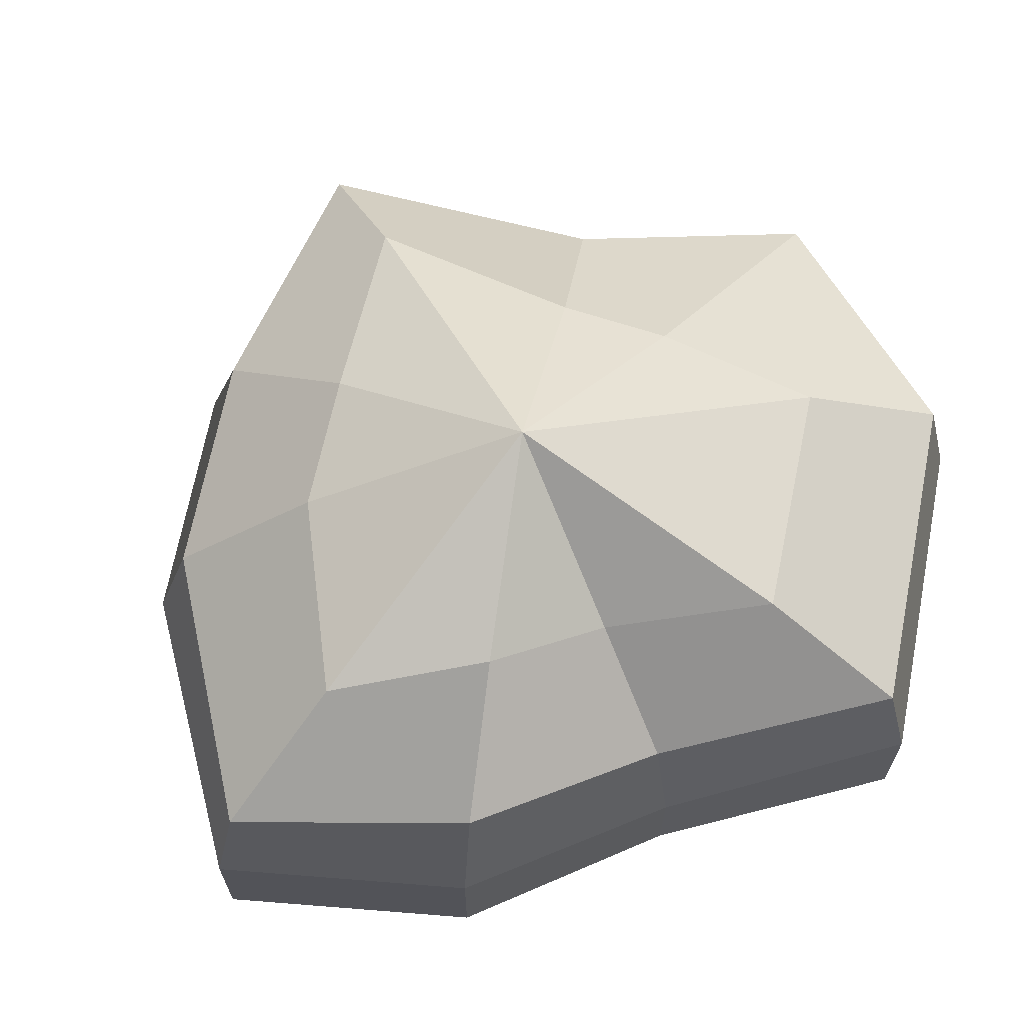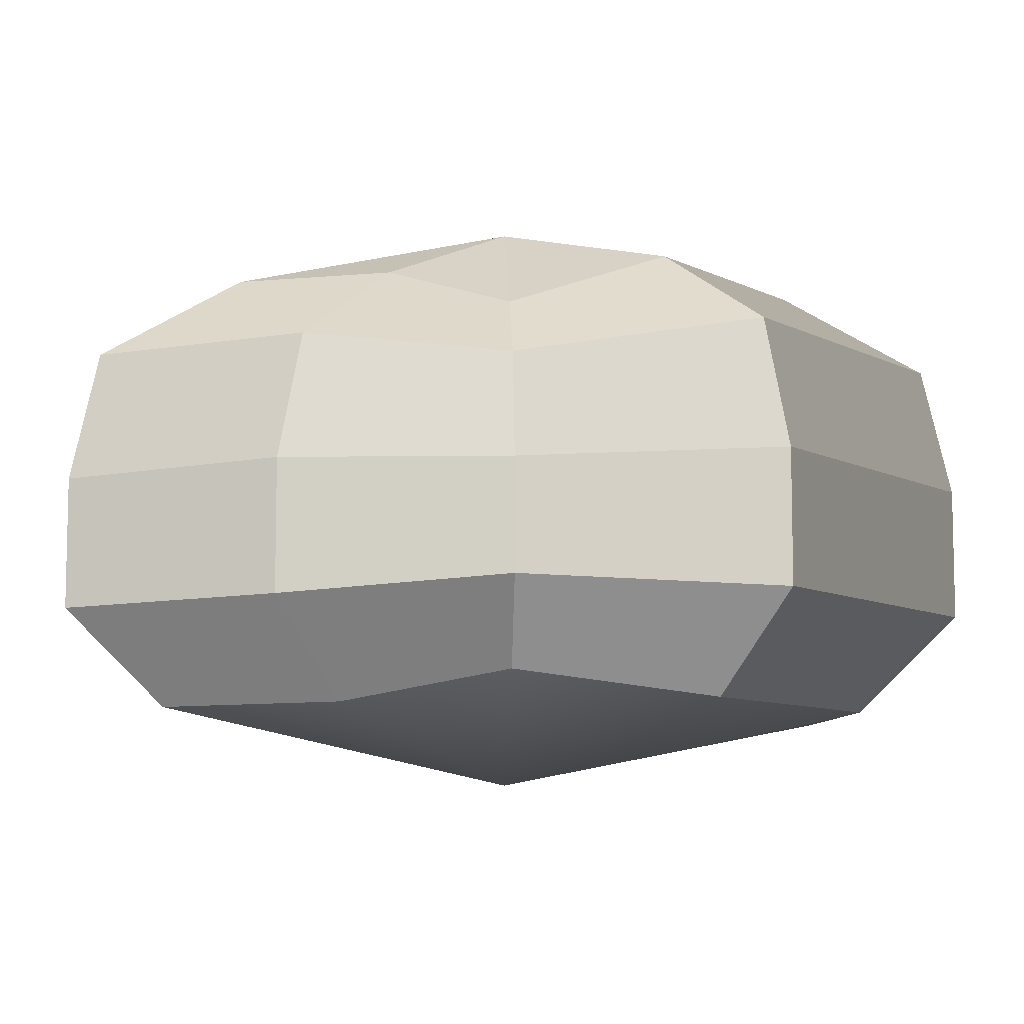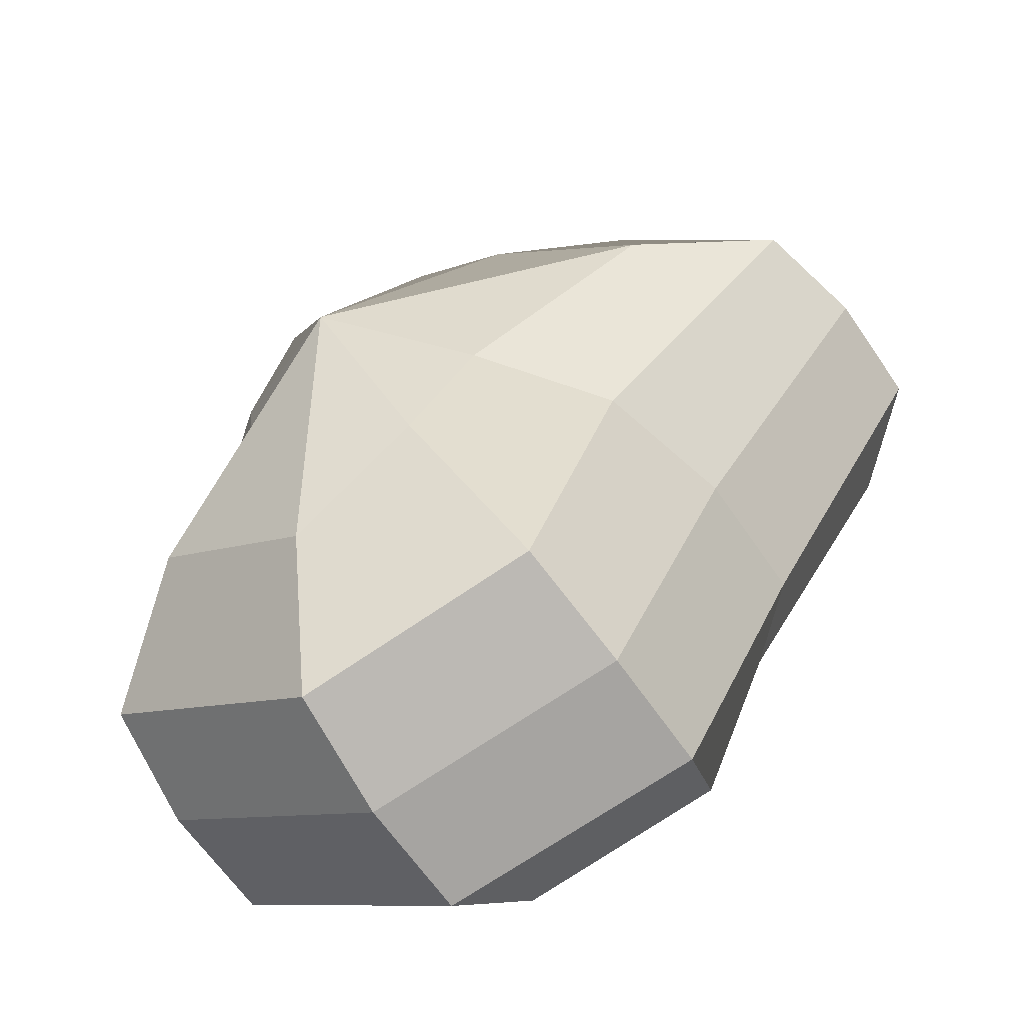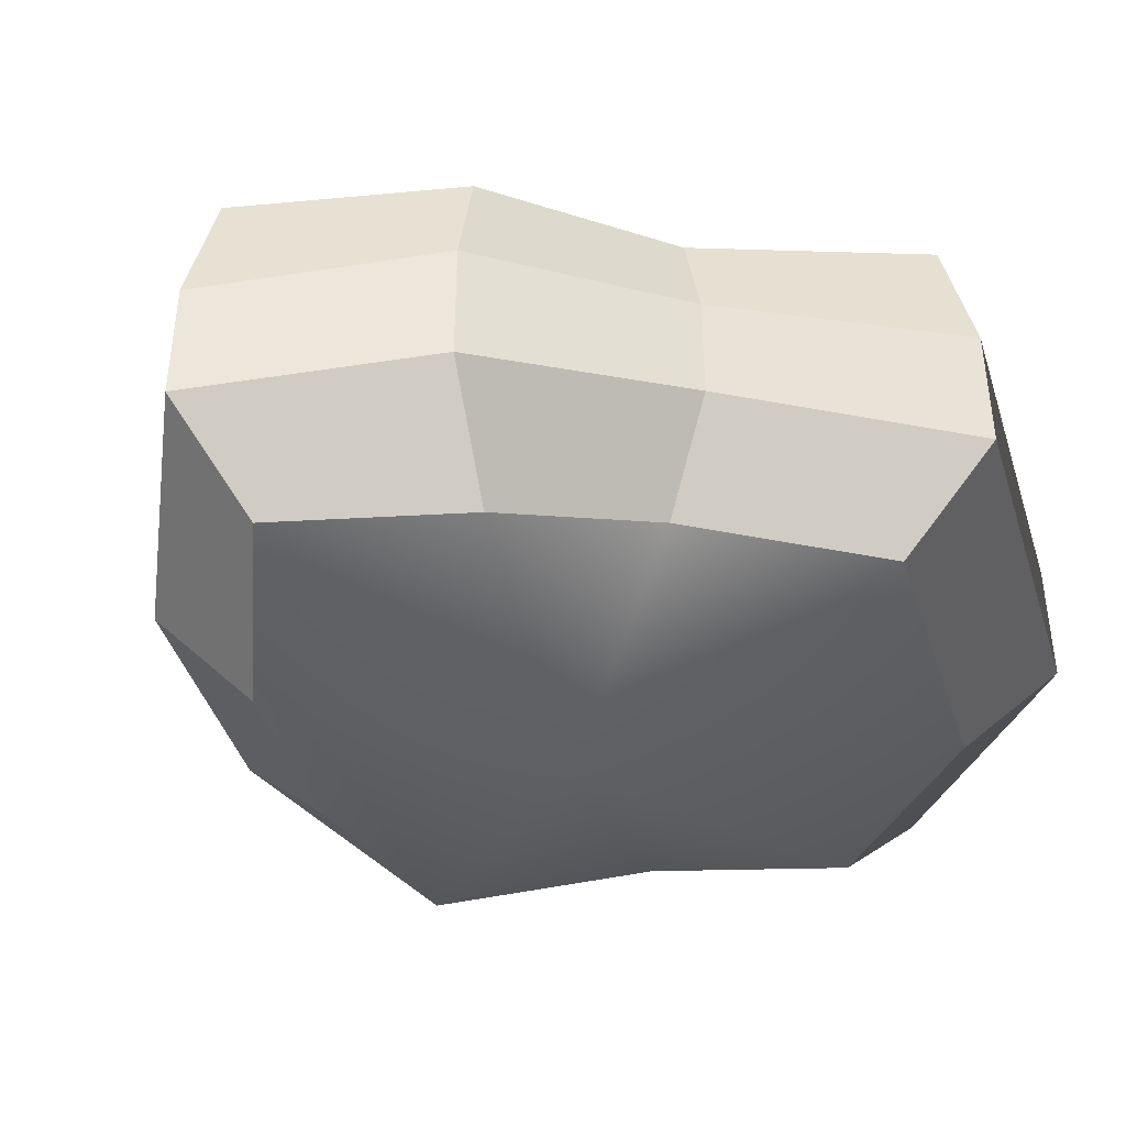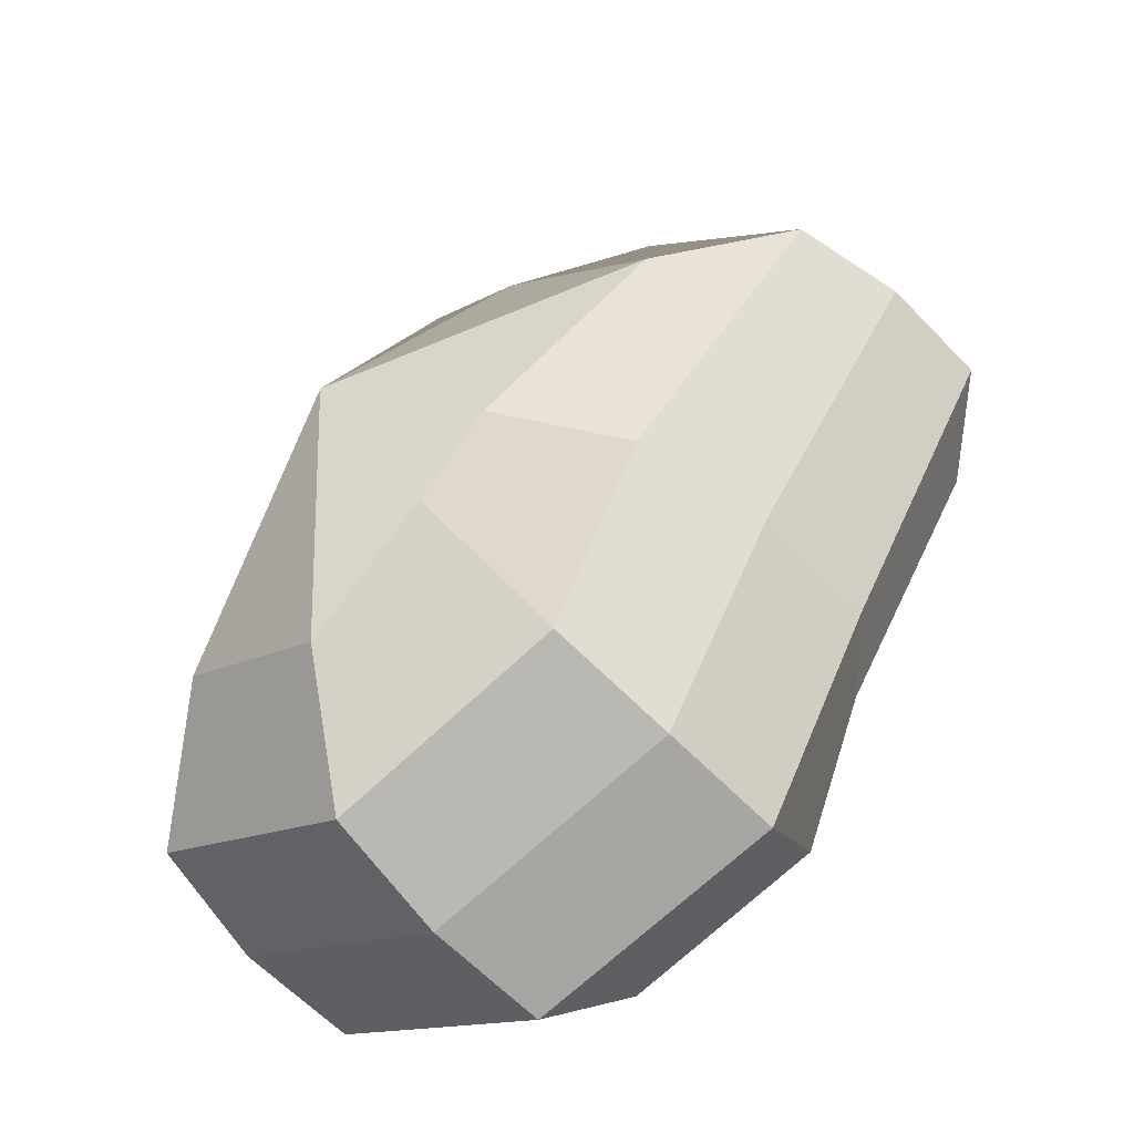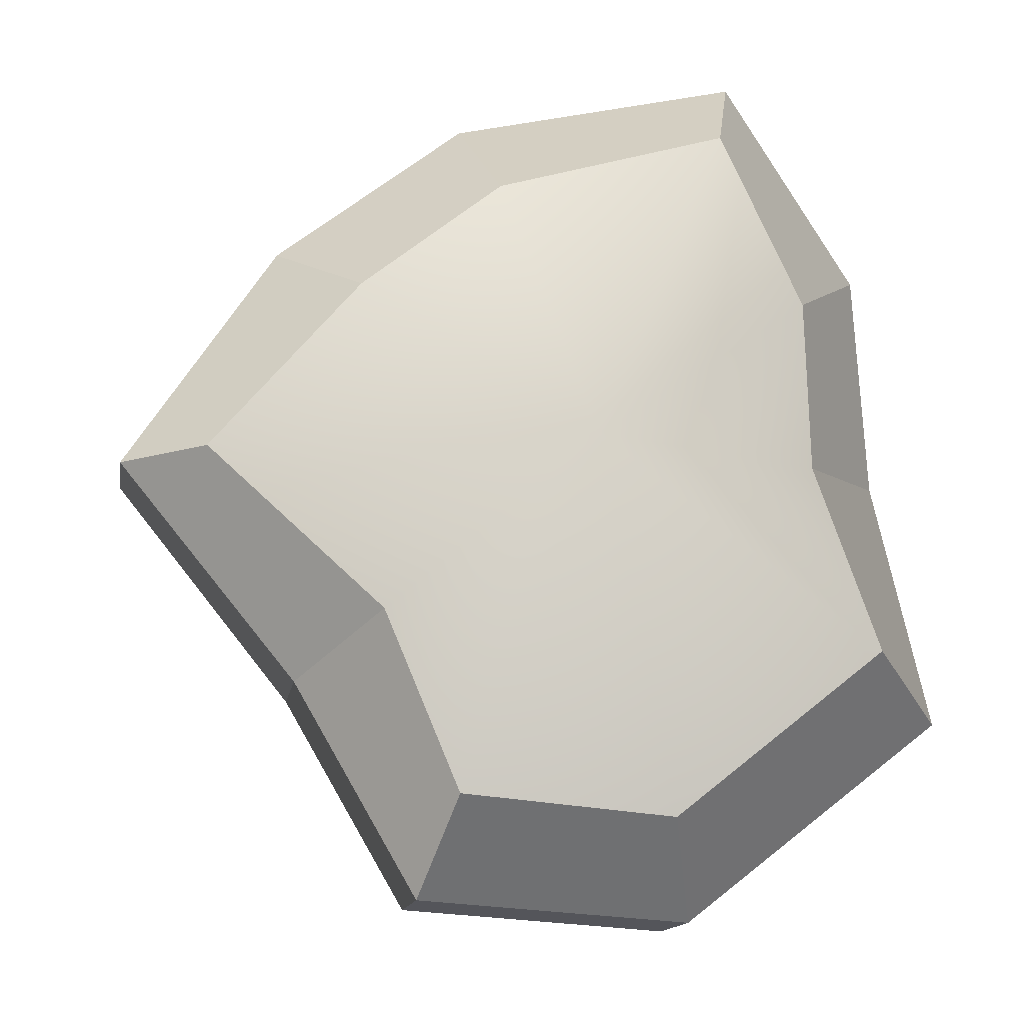
<metadata>
{"format":"obj","ext":"obj","renderer":"f3d","projection":"perspective","resolution":1024,"background":"white","views":[{"elev":67.3,"azim":62.8,"up":"+Y"},{"elev":-8.6,"azim":88.1,"up":"+Y"},{"elev":-63.3,"azim":-145.9,"up":"+Z"},{"elev":-42.2,"azim":68.9,"up":"+Y"},{"elev":-61.2,"azim":-136.5,"up":"+Z"},{"elev":-13.6,"azim":-8.7,"up":"+Z"}]}
</metadata>
<code>
v 0.01455 -0.02578 -0.04036
v 0.004625 -0.03398 0.001091
v 0.03879 -0.02578 -0.02105
v -0.009662 -0.02578 -0.03818
v -0.01825 -0.02578 -0.01778
v -0.03822 -0.02223 0.001091
v -0.02135 -0.02578 0.01996
v -0.005296 -0.02578 0.03272
v 0.0211 -0.02578 0.04036
v 0.0306 -0.02578 0.01996
v 0.03219 -0.02223 0.001091
v 0.03879 -0.02578 -0.02105
v 0.04797 -0.01489 -0.02773
v 0.01805 -0.01489 -0.05115
v 0.01455 -0.02578 -0.04036
v 0.01455 -0.02578 -0.04036
v 0.01805 -0.01489 -0.05115
v -0.01317 -0.01489 -0.04897
v -0.009662 -0.02578 -0.03818
v -0.009662 -0.02578 -0.03818
v -0.01317 -0.01489 -0.04897
v -0.02743 -0.01489 -0.02445
v -0.01825 -0.02578 -0.01778
v -0.01825 -0.02578 -0.01778
v -0.02743 -0.01489 -0.02445
v -0.04797 -0.01289 0.001091
v -0.03822 -0.02223 0.001091
v -0.03822 -0.02223 0.001091
v -0.04797 -0.01289 0.001091
v -0.03053 -0.01489 0.02663
v -0.02135 -0.02578 0.01996
v -0.02135 -0.02578 0.01996
v -0.03053 -0.01489 0.02663
v -0.008803 -0.01489 0.04351
v -0.005296 -0.02578 0.03272
v -0.005296 -0.02578 0.03272
v -0.008803 -0.01489 0.04351
v 0.0246 -0.01489 0.05115
v 0.0211 -0.02578 0.04036
v 0.0211 -0.02578 0.04036
v 0.0246 -0.01489 0.05115
v 0.03978 -0.01489 0.02663
v 0.0306 -0.02578 0.01996
v 0.0306 -0.02578 0.01996
v 0.03978 -0.01489 0.02663
v 0.04194 -0.01289 0.001091
v 0.03219 -0.02223 0.001091
v 0.03219 -0.02223 0.001091
v 0.04194 -0.01289 0.001091
v 0.04797 -0.01489 -0.02773
v 0.03879 -0.02578 -0.02105
v 0.04797 -0.01489 -0.02773
v 0.04797 -0.0001484 -0.02773
v 0.01805 -0.0001484 -0.05115
v 0.01805 -0.01489 -0.05115
v 0.01805 -0.01489 -0.05115
v 0.01805 -0.0001484 -0.05115
v -0.01317 -0.0001484 -0.04897
v -0.01317 -0.01489 -0.04897
v -0.01317 -0.01489 -0.04897
v -0.01317 -0.0001484 -0.04897
v -0.02743 -0.0001484 -0.02445
v -0.02743 -0.01489 -0.02445
v -0.02743 -0.01489 -0.02445
v -0.02743 -0.0001484 -0.02445
v -0.04797 -0.0002295 0.001091
v -0.04797 -0.01289 0.001091
v -0.04797 -0.01289 0.001091
v -0.04797 -0.0002295 0.001091
v -0.03053 -0.0001484 0.02663
v -0.03053 -0.01489 0.02663
v -0.03053 -0.01489 0.02663
v -0.03053 -0.0001484 0.02663
v -0.008803 -0.0001484 0.04351
v -0.008803 -0.01489 0.04351
v -0.008803 -0.01489 0.04351
v -0.008803 -0.0001484 0.04351
v 0.0246 -0.0001484 0.05115
v 0.0246 -0.01489 0.05115
v 0.0246 -0.01489 0.05115
v 0.0246 -0.0001484 0.05115
v 0.03978 -0.0001484 0.02663
v 0.03978 -0.01489 0.02663
v 0.03978 -0.01489 0.02663
v 0.03978 -0.0001484 0.02663
v 0.04194 -0.0002295 0.001091
v 0.04194 -0.01289 0.001091
v 0.04194 -0.01289 0.001091
v 0.04194 -0.0002295 0.001091
v 0.04797 -0.0001484 -0.02773
v 0.04797 -0.01489 -0.02773
v 0.04797 -0.0001484 -0.02773
v 0.04569 0.01428 -0.0254
v 0.01715 0.01428 -0.04799
v 0.01805 -0.0001484 -0.05115
v 0.01805 -0.0001484 -0.05115
v 0.01715 0.01428 -0.04799
v -0.01183 0.01428 -0.0456
v -0.01317 -0.0001484 -0.04897
v -0.01317 -0.0001484 -0.04897
v -0.01183 0.01428 -0.0456
v -0.02321 0.01428 -0.02181
v -0.02743 -0.0001484 -0.02445
v -0.02743 -0.0001484 -0.02445
v -0.02321 0.01428 -0.02181
v -0.0453 0.01197 0.001197
v -0.04797 -0.0002295 0.001091
v -0.04797 -0.0002295 0.001091
v -0.0453 0.01197 0.001197
v -0.02661 0.01428 0.0242
v -0.03053 -0.0001484 0.02663
v -0.03053 -0.0001484 0.02663
v -0.02661 0.01428 0.0242
v -0.00704 0.01428 0.03961
v -0.008803 -0.0001484 0.04351
v -0.008803 -0.0001484 0.04351
v -0.00704 0.01428 0.03961
v 0.02433 0.01428 0.04799
v 0.0246 -0.0001484 0.05115
v 0.0246 -0.0001484 0.05115
v 0.02433 0.01428 0.04799
v 0.03671 0.01428 0.0242
v 0.03978 -0.0001484 0.02663
v 0.03978 -0.0001484 0.02663
v 0.03671 0.01428 0.0242
v 0.03865 0.01197 0.001197
v 0.04194 -0.0002295 0.001091
v 0.04194 -0.0002295 0.001091
v 0.03865 0.01197 0.001197
v 0.04569 0.01428 -0.0254
v 0.04797 -0.0001484 -0.02773
v 0.04569 0.01428 -0.0254
v 0.03225 0.02437 -0.01615
v 0.01204 0.02437 -0.03257
v 0.01715 0.01428 -0.04799
v 0.01715 0.01428 -0.04799
v 0.01204 0.02437 -0.03257
v -0.002591 0.02437 -0.02139
v -0.01183 0.01428 -0.0456
v -0.01183 0.01428 -0.0456
v -0.002591 0.02437 -0.02139
v -0.01125 0.02437 -0.0128
v -0.02321 0.01428 -0.02181
v -0.02321 0.01428 -0.02181
v -0.01125 0.02437 -0.0128
v -0.03124 0.02075 0.001117
v -0.0453 0.01197 0.001197
v -0.0453 0.01197 0.001197
v -0.03124 0.02075 0.001117
v -0.01443 0.02437 0.01503
v -0.02661 0.01428 0.0242
v -0.02661 0.01428 0.0242
v -0.01443 0.02437 0.01503
v -0.002591 0.02437 0.02475
v -0.00704 0.01428 0.03961
v -0.00704 0.01428 0.03961
v -0.002591 0.02437 0.02475
v 0.01874 0.02437 0.03257
v 0.02433 0.01428 0.04799
v 0.02433 0.01428 0.04799
v 0.01874 0.02437 0.03257
v 0.02387 0.02437 0.01503
v 0.03671 0.01428 0.0242
v 0.03671 0.01428 0.0242
v 0.02387 0.02437 0.01503
v 0.02505 0.02075 0.001117
v 0.03865 0.01197 0.001197
v 0.03865 0.01197 0.001197
v 0.02505 0.02075 0.001117
v 0.03225 0.02437 -0.01615
v 0.04569 0.01428 -0.0254
v 0.03225 0.02437 -0.01615
v 0.004625 0.03398 0.001091
v 0.01204 0.02437 -0.03257
v 0.01204 0.02437 -0.03257
v 0.004625 0.03398 0.001091
v -0.002591 0.02437 -0.02139
v -0.002591 0.02437 -0.02139
v 0.004625 0.03398 0.001091
v -0.01125 0.02437 -0.0128
v -0.01125 0.02437 -0.0128
v 0.004625 0.03398 0.001091
v -0.03124 0.02075 0.001117
v -0.03124 0.02075 0.001117
v 0.004625 0.03398 0.001091
v -0.01443 0.02437 0.01503
v -0.01443 0.02437 0.01503
v 0.004625 0.03398 0.001091
v -0.002591 0.02437 0.02475
v -0.002591 0.02437 0.02475
v 0.004625 0.03398 0.001091
v 0.01874 0.02437 0.03257
v 0.01874 0.02437 0.03257
v 0.004625 0.03398 0.001091
v 0.02387 0.02437 0.01503
v 0.02387 0.02437 0.01503
v 0.004625 0.03398 0.001091
v 0.02505 0.02075 0.001117
v 0.02505 0.02075 0.001117
v 0.004625 0.03398 0.001091
v 0.03225 0.02437 -0.01615
g pCylinder7_9_4108_166
f 1 3 2
f 4 1 2
f 5 4 2
f 6 5 2
f 7 6 2
f 8 7 2
f 9 8 2
f 10 9 2
f 11 10 2
f 3 11 2
f 12 14 13
f 12 15 14
f 16 18 17
f 16 19 18
f 20 22 21
f 20 23 22
f 24 26 25
f 24 27 26
f 28 30 29
f 28 31 30
f 32 34 33
f 32 35 34
f 36 38 37
f 36 39 38
f 40 42 41
f 40 43 42
f 44 46 45
f 44 47 46
f 48 50 49
f 48 51 50
f 52 54 53
f 52 55 54
f 56 58 57
f 56 59 58
f 60 62 61
f 60 63 62
f 64 66 65
f 64 67 66
f 68 70 69
f 68 71 70
f 72 74 73
f 72 75 74
f 76 78 77
f 76 79 78
f 80 82 81
f 80 83 82
f 84 86 85
f 84 87 86
f 88 90 89
f 88 91 90
f 92 94 93
f 92 95 94
f 96 98 97
f 96 99 98
f 100 102 101
f 100 103 102
f 104 106 105
f 104 107 106
f 108 110 109
f 108 111 110
f 112 114 113
f 112 115 114
f 116 118 117
f 116 119 118
f 120 122 121
f 120 123 122
f 124 126 125
f 124 127 126
f 128 130 129
f 128 131 130
f 132 134 133
f 132 135 134
f 136 138 137
f 136 139 138
f 140 142 141
f 140 143 142
f 144 146 145
f 144 147 146
f 148 150 149
f 148 151 150
f 152 154 153
f 152 155 154
f 156 158 157
f 156 159 158
f 160 162 161
f 160 163 162
f 164 166 165
f 164 167 166
f 168 170 169
f 168 171 170
f 172 174 173
f 175 177 176
f 178 180 179
f 181 183 182
f 184 186 185
f 187 189 188
f 190 192 191
f 193 195 194
f 196 198 197
f 199 201 200

</code>
